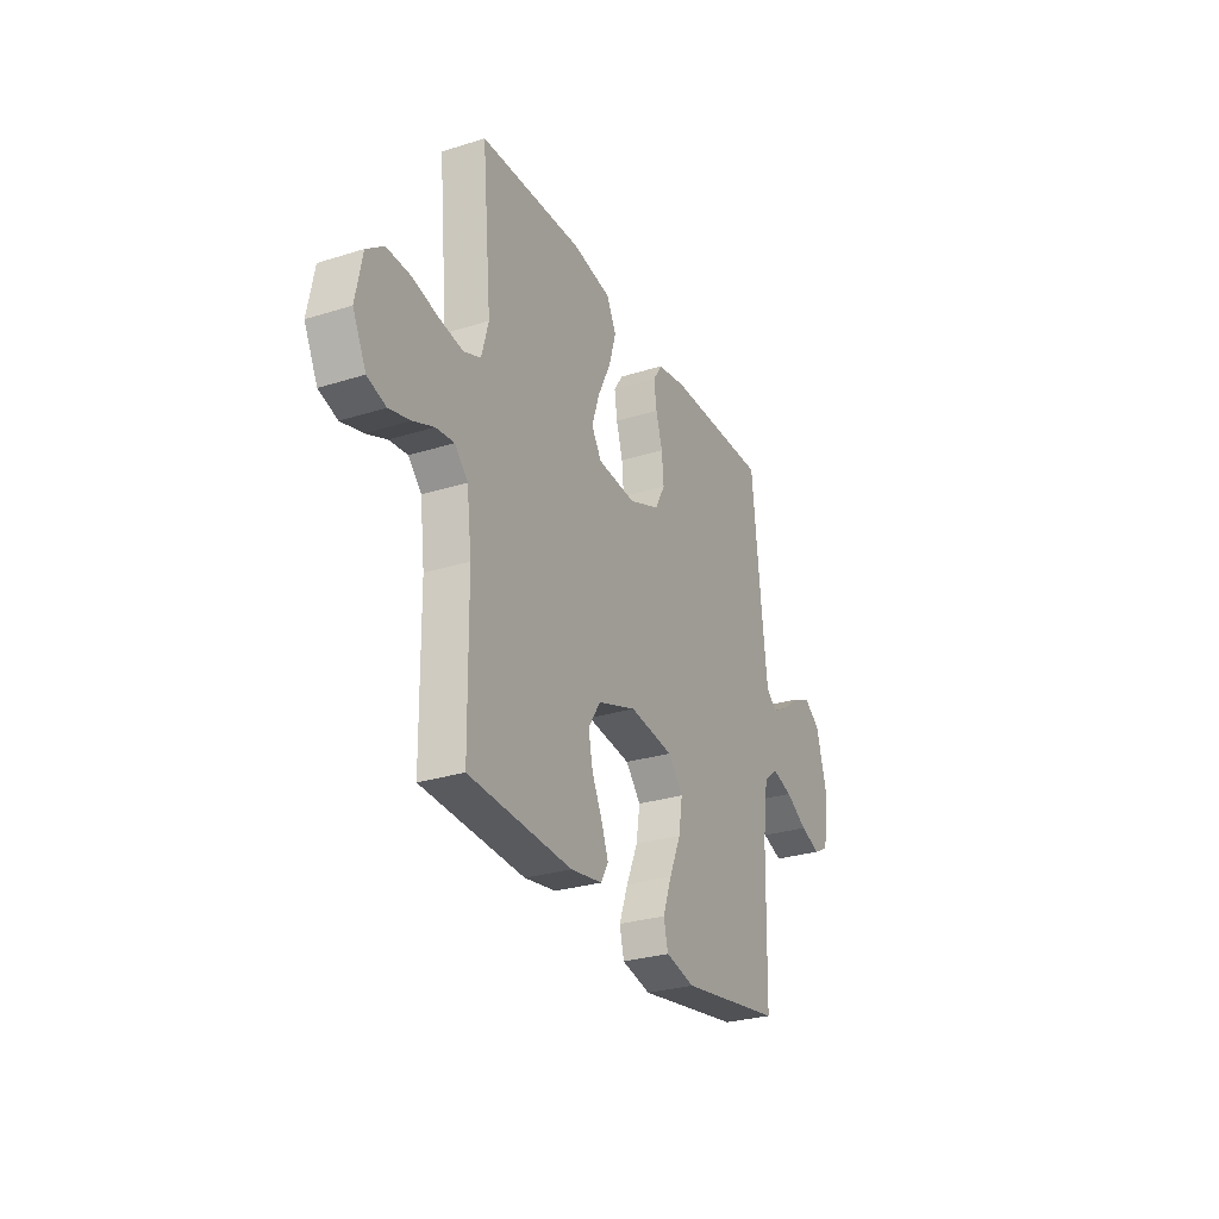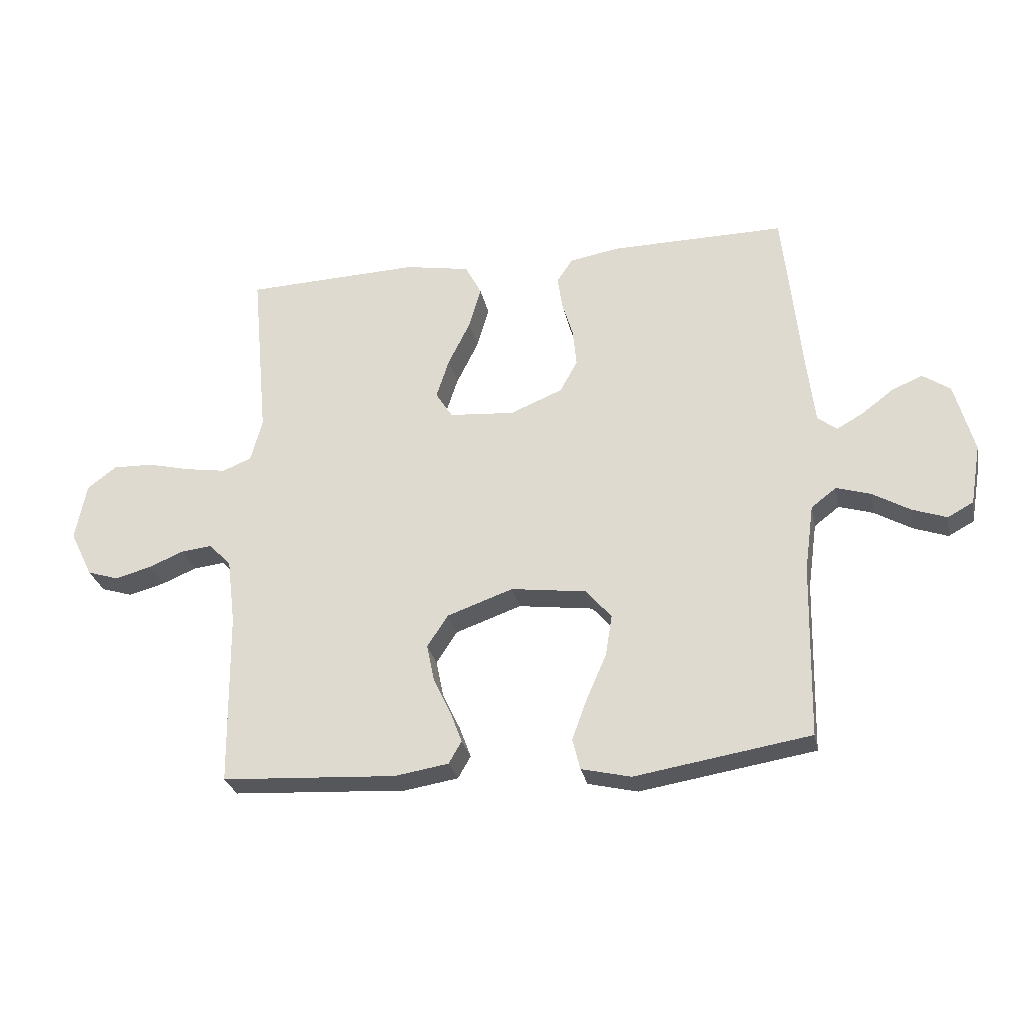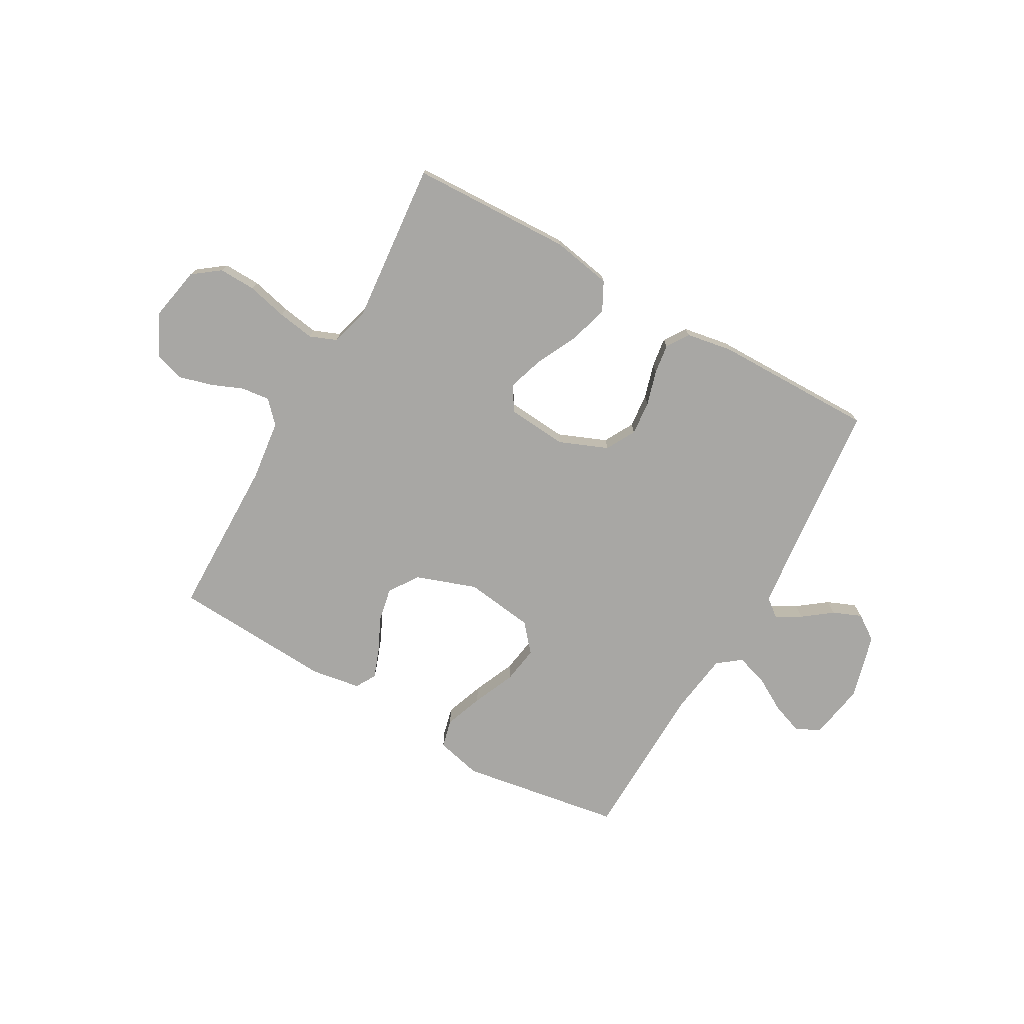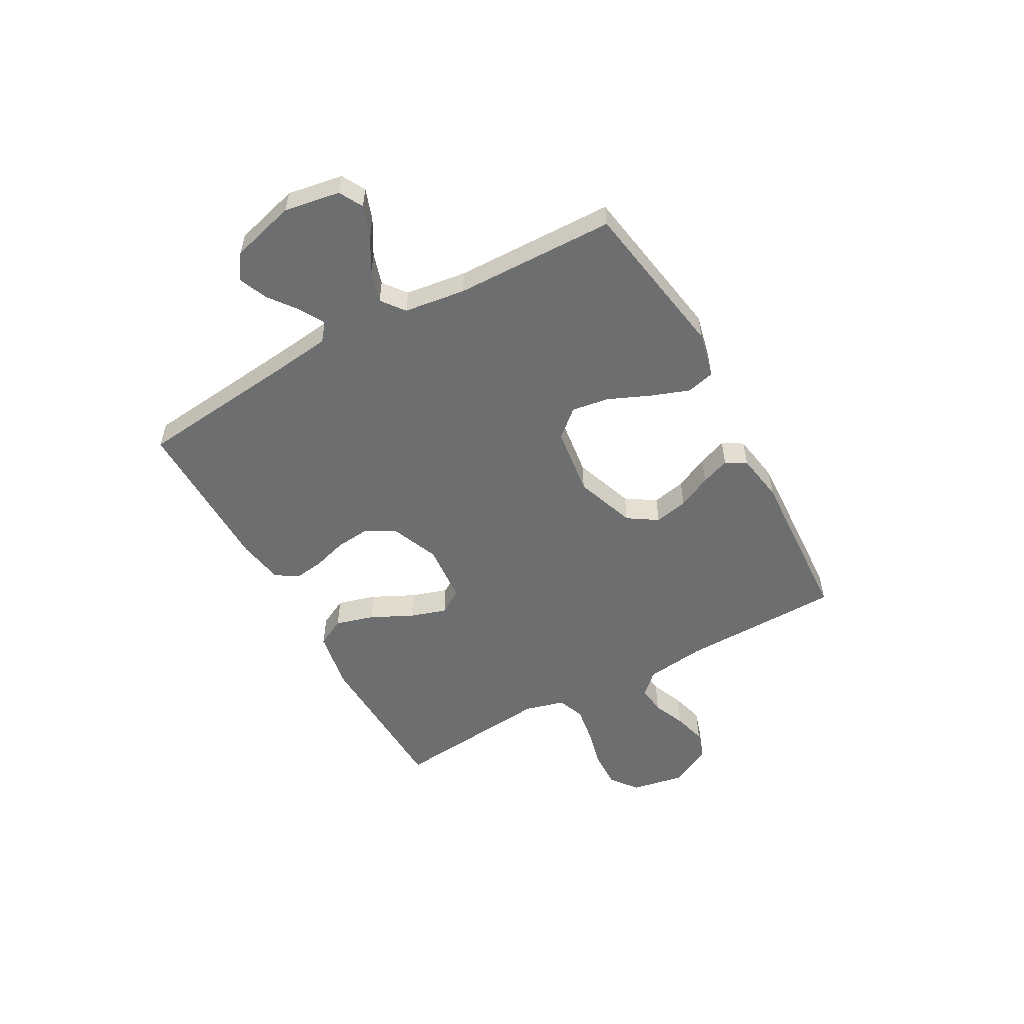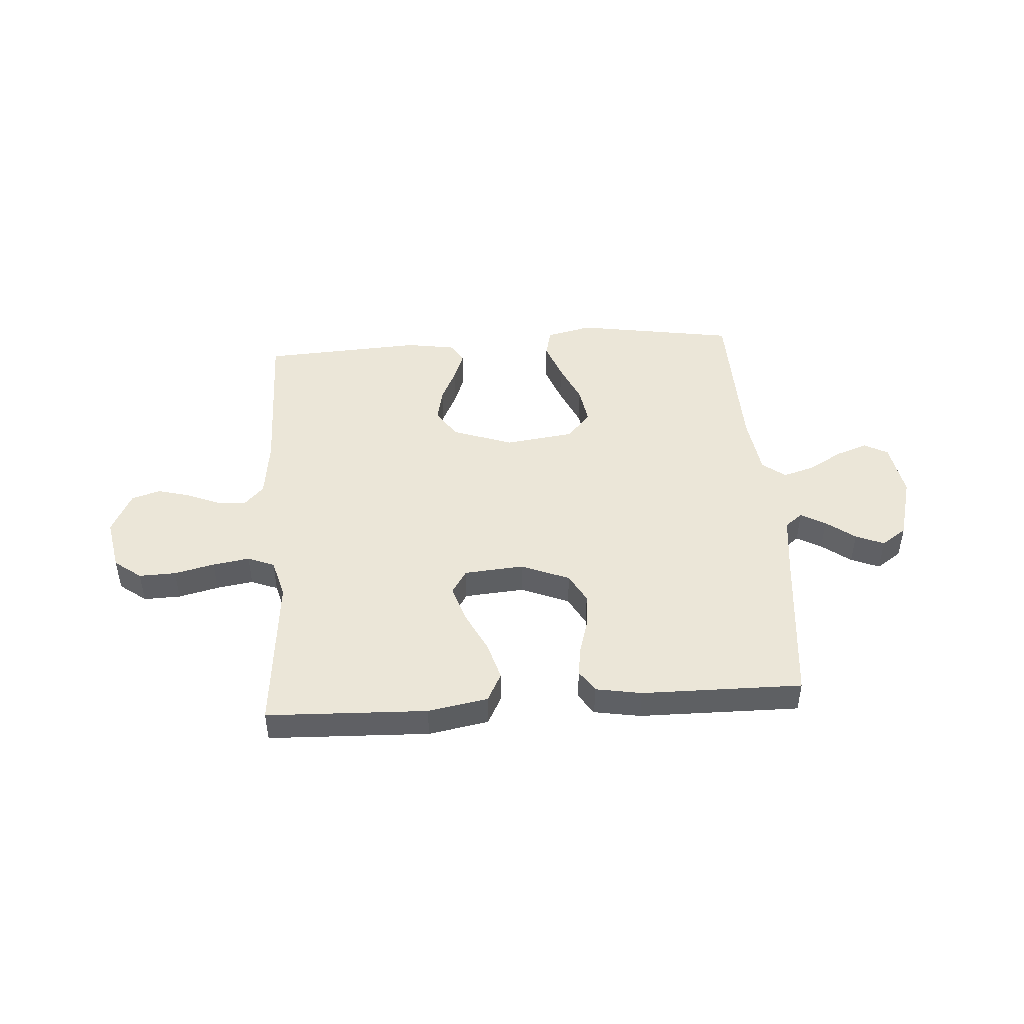
<metadata>
{"format":"obj","ext":"obj","renderer":"f3d","projection":"perspective","resolution":1024,"background":"white","views":[{"elev":-28.5,"azim":-64.7,"up":"+Z"},{"elev":-28.0,"azim":11.6,"up":"+Z"},{"elev":-74.6,"azim":-29.6,"up":"+Y"},{"elev":-54.2,"azim":119.1,"up":"+Y"},{"elev":46.3,"azim":-4.0,"up":"+Y"}]}
</metadata>
<code>
v 0.5 0.07 -0.5
v 0.2 0.07 -0.549
v 0.115 0.07 -0.529
v 0.102 0.07 -0.476
v 0.128 0.07 -0.405
v 0.162 0.07 -0.327
v 0.173 0.07 -0.257
v 0.129 0.07 -0.206
v 0 0.07 -0.189
v -0.113 0.07 -0.229
v -0.149 0.07 -0.284
v -0.136 0.07 -0.347
v -0.106 0.07 -0.41
v -0.086 0.07 -0.464
v -0.108 0.07 -0.502
v -0.2 0.07 -0.517
v -0.5 0.07 -0.5
v -0.504 0.07 -0.2
v -0.518 0.07 -0.088
v -0.556 0.07 -0.048
v -0.609 0.07 -0.054
v -0.669 0.07 -0.079
v -0.731 0.07 -0.096
v -0.785 0.07 -0.079
v -0.824 0.07 0
v -0.805 0.07 0.099
v -0.755 0.07 0.137
v -0.686 0.07 0.135
v -0.611 0.07 0.117
v -0.542 0.07 0.106
v -0.492 0.07 0.126
v -0.472 0.07 0.2
v -0.5 0.07 0.5
v -0.2 0.07 0.511
v -0.088 0.07 0.491
v -0.06 0.07 0.437
v -0.081 0.07 0.365
v -0.119 0.07 0.288
v -0.141 0.07 0.22
v -0.112 0.07 0.174
v 0 0.07 0.165
v 0.09 0.07 0.202
v 0.12 0.07 0.257
v 0.114 0.07 0.321
v 0.095 0.07 0.385
v 0.087 0.07 0.441
v 0.114 0.07 0.482
v 0.2 0.07 0.497
v 0.5 0.07 0.5
v 0.531 0.07 0.2
v 0.544 0.07 0.09
v 0.577 0.07 0.064
v 0.623 0.07 0.09
v 0.677 0.07 0.131
v 0.73 0.07 0.153
v 0.777 0.07 0.121
v 0.81 0.07 0
v 0.792 0.07 -0.104
v 0.748 0.07 -0.128
v 0.689 0.07 -0.107
v 0.625 0.07 -0.07
v 0.566 0.07 -0.052
v 0.523 0.07 -0.085
v 0.507 0.07 -0.2
v 0.5 0 -0.5
v 0.2 0 -0.549
v 0.115 0 -0.529
v 0.102 0 -0.476
v 0.128 0 -0.405
v 0.162 0 -0.327
v 0.173 0 -0.257
v 0.129 0 -0.206
v 0 0 -0.189
v -0.113 0 -0.229
v -0.149 0 -0.284
v -0.136 0 -0.347
v -0.106 0 -0.41
v -0.086 0 -0.464
v -0.108 0 -0.502
v -0.2 0 -0.517
v -0.5 0 -0.5
v -0.504 0 -0.2
v -0.518 0 -0.088
v -0.556 0 -0.048
v -0.609 0 -0.054
v -0.669 0 -0.079
v -0.731 0 -0.096
v -0.785 0 -0.079
v -0.824 0 0
v -0.805 0 0.099
v -0.755 0 0.137
v -0.686 0 0.135
v -0.611 0 0.117
v -0.542 0 0.106
v -0.492 0 0.126
v -0.472 0 0.2
v -0.5 0 0.5
v -0.2 0 0.511
v -0.088 0 0.491
v -0.06 0 0.437
v -0.081 0 0.365
v -0.119 0 0.288
v -0.141 0 0.22
v -0.112 0 0.174
v 0 0 0.165
v 0.09 0 0.202
v 0.12 0 0.257
v 0.114 0 0.321
v 0.095 0 0.385
v 0.087 0 0.441
v 0.114 0 0.482
v 0.2 0 0.497
v 0.5 0 0.5
v 0.531 0 0.2
v 0.544 0 0.09
v 0.577 0 0.064
v 0.623 0 0.09
v 0.677 0 0.131
v 0.73 0 0.153
v 0.777 0 0.121
v 0.81 0 0
v 0.792 0 -0.104
v 0.748 0 -0.128
v 0.689 0 -0.107
v 0.625 0 -0.07
v 0.566 0 -0.052
v 0.523 0 -0.085
v 0.507 0 -0.2
f 58 59 60 61
f 58 61 62
f 57 58 62
f 56 57 62
f 53 54 55 56
f 52 53 56 62
f 51 52 62 63
f 47 48 49 50
f 44 45 46 47
f 43 44 47 50
f 42 43 50 51
f 35 36 37 38
f 35 38 39
f 32 33 34 35
f 31 32 35 39
f 30 31 39 40
f 26 27 28 29
f 26 29 30
f 25 26 30
f 21 22 23 24
f 21 24 25 30
f 15 16 17 18
f 15 18 19
f 12 13 14 15
f 11 12 15 19
f 10 11 19 20
f 3 4 5 6
f 1 2 3 6
f 64 1 6 7
f 63 64 7 8
f 41 42 51 63
f 41 63 8 9
f 20 21 30 40
f 20 40 41
f 9 10 20 41
f 125 124 123 122
f 126 125 122
f 126 122 121
f 126 121 120
f 120 119 118 117
f 126 120 117 116
f 127 126 116 115
f 114 113 112 111
f 111 110 109 108
f 114 111 108 107
f 115 114 107 106
f 102 101 100 99
f 103 102 99
f 99 98 97 96
f 103 99 96 95
f 104 103 95 94
f 93 92 91 90
f 94 93 90
f 94 90 89
f 88 87 86 85
f 94 89 88 85
f 82 81 80 79
f 83 82 79
f 79 78 77 76
f 83 79 76 75
f 84 83 75 74
f 70 69 68 67
f 70 67 66 65
f 71 70 65 128
f 72 71 128 127
f 127 115 106 105
f 73 72 127 105
f 104 94 85 84
f 105 104 84
f 105 84 74 73
f 1 65 66 2
f 2 66 67 3
f 3 67 68 4
f 4 68 69 5
f 5 69 70 6
f 6 70 71 7
f 7 71 72 8
f 8 72 73 9
f 9 73 74 10
f 10 74 75 11
f 11 75 76 12
f 12 76 77 13
f 13 77 78 14
f 14 78 79 15
f 15 79 80 16
f 16 80 81 17
f 17 81 82 18
f 18 82 83 19
f 19 83 84 20
f 20 84 85 21
f 21 85 86 22
f 22 86 87 23
f 23 87 88 24
f 24 88 89 25
f 25 89 90 26
f 26 90 91 27
f 27 91 92 28
f 28 92 93 29
f 29 93 94 30
f 30 94 95 31
f 31 95 96 32
f 32 96 97 33
f 33 97 98 34
f 34 98 99 35
f 35 99 100 36
f 36 100 101 37
f 37 101 102 38
f 38 102 103 39
f 39 103 104 40
f 40 104 105 41
f 41 105 106 42
f 42 106 107 43
f 43 107 108 44
f 44 108 109 45
f 45 109 110 46
f 46 110 111 47
f 47 111 112 48
f 48 112 113 49
f 49 113 114 50
f 50 114 115 51
f 51 115 116 52
f 52 116 117 53
f 53 117 118 54
f 54 118 119 55
f 55 119 120 56
f 56 120 121 57
f 57 121 122 58
f 58 122 123 59
f 59 123 124 60
f 60 124 125 61
f 61 125 126 62
f 62 126 127 63
f 63 127 128 64
f 64 128 65 1

</code>
